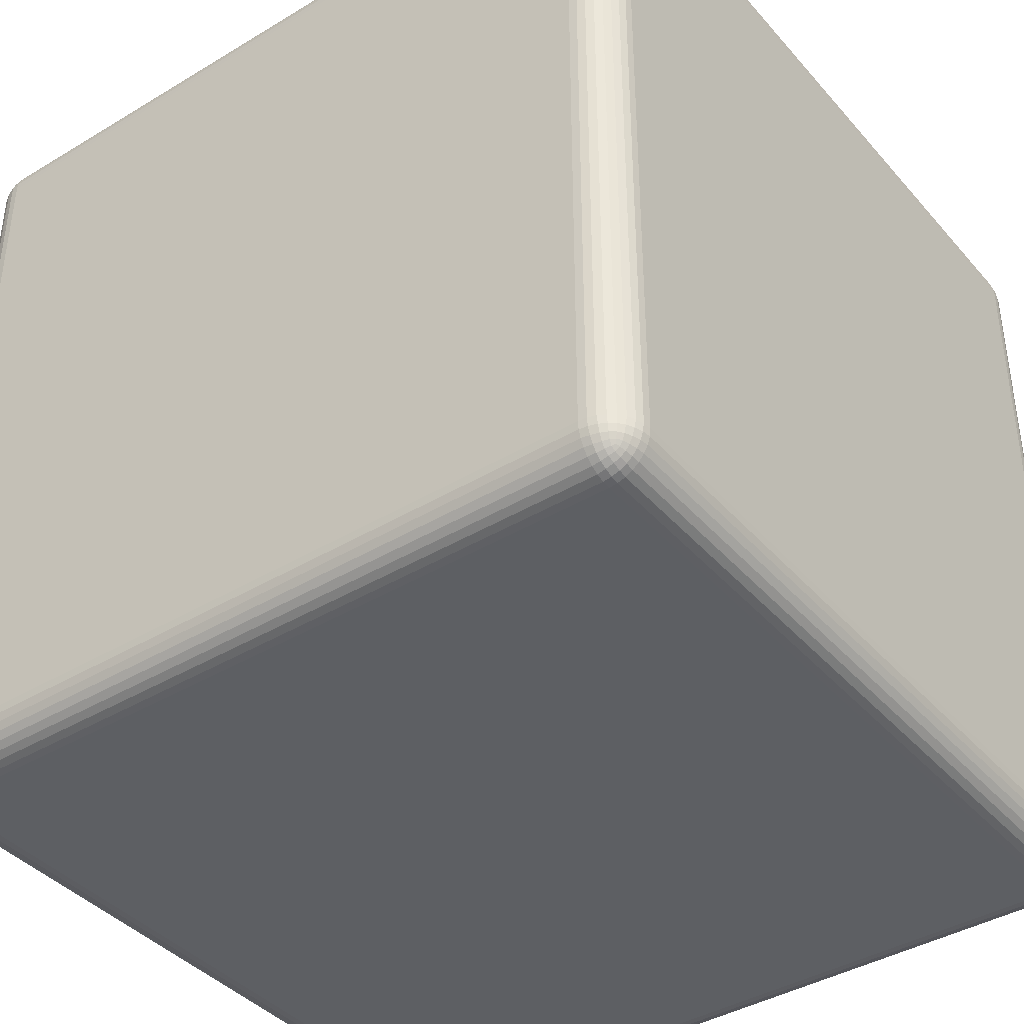
<metadata>
{"format":"obj","ext":"obj","renderer":"f3d","projection":"perspective","resolution":1024,"background":"white","views":[{"elev":-40.1,"azim":-53.4,"up":"+Z"}]}
</metadata>
<code>
o Cube.004
v 0.2142 -4.284 4.07
v 0.1724 -4.28 4.07
v 0.2142 -4.28 4.112
v 0.2142 -4.284 0.2142
v 4.07 -4.284 4.07
v 4.07 -4.28 4.112
v 4.112 -4.28 4.07
v 4.07 -4.284 0.2142
v 4.112 -4.28 0.2142
v 4.07 -4.28 0.1725
v 4.113 -4.275 0.1706
v 4.07 -4.268 0.1323
v 0.2142 -4.28 0.1725
v 0.1706 -4.275 0.1712
v 0.2142 -4.268 0.1323
v 0.1706 -4.262 0.1302
v 0.2142 -4.248 0.09523
v 0.1712 -4.243 0.09488
v 0.2142 -4.222 0.06277
v 4.07 -4.248 0.09523
v 4.113 -4.243 0.09509
v 4.07 -4.222 0.06277
v 4.113 -4.219 0.06588
v 4.07 -4.189 0.03613
v 4.07 -4.152 0.01634
v 4.113 -4.189 0.04165
v 0.2142 -4.189 0.03613
v 0.2142 -4.152 0.01634
v 0.1715 -4.189 0.04144
v 0.1711 -4.154 0.02202
v 0.1717 -4.218 0.0657
v 0.1338 -4.185 0.05257
v 0.1313 -4.153 0.03508
v 0.1352 -4.211 0.07342
v 0.1048 -4.179 0.06616
v 0.09894 -4.151 0.05265
v 0.1079 -4.202 0.08275
v 0.08272 -4.176 0.08275
v 0.07339 -4.149 0.07347
v 0.06613 -4.179 0.1048
v 0.09054 -4.194 0.09057
v 0.08272 -4.202 0.1079
v 0.07344 -4.211 0.1353
v 0.1048 -4.218 0.1048
v 0.09897 -4.232 0.1338
v 0.1337 -4.232 0.09897
v 0.1311 -4.249 0.1313
v 0.1301 -4.262 0.1711
v 0.1322 -4.268 0.2142
v 0.09506 -4.243 0.1715
v 0.0952 -4.248 0.2142
v 0.06585 -4.219 0.1717
v 0.06274 -4.222 0.2142
v 0.04162 -4.189 0.1712
v 0.02204 -4.154 0.1706
v 0.0361 -4.189 0.2142
v 0.05262 -4.185 0.1337
v 0.03505 -4.153 0.1311
v 0.02199 -4.113 0.1301
v 0.05254 -4.15 0.099
v 0.04141 -4.113 0.09509
v 0.0361 -4.07 0.09523
v 0.06567 -4.113 0.06588
v 0.06274 -4.07 0.06277
v 0.09485 -4.113 0.04165
v 0.1302 -4.114 0.02208
v 0.0952 -4.07 0.03613
v 0.1322 -4.07 0.01634
v 0.0952 -0.2142 0.03613
v 0.1322 -0.2142 0.01634
v 0.09506 -0.1715 0.04144
v 0.06274 -0.2142 0.06277
v 0.06585 -0.1717 0.0657
v 0.0361 -0.2142 0.09523
v 0.01631 -0.2142 0.1323
v 0.04162 -0.1712 0.09488
v 0.02204 -0.1706 0.1302
v 0.05262 -0.1337 0.09897
v 0.03505 -0.1311 0.1313
v 0.06613 -0.1048 0.1048
v 0.07344 -0.1352 0.07342
v 0.09897 -0.1338 0.05257
v 0.08272 -0.1079 0.08275
v 0.1048 -0.1048 0.06616
v 0.09054 -0.09055 0.09057
v 0.1079 -0.08274 0.08275
v 0.08272 -0.08274 0.1079
v 0.1048 -0.06614 0.1048
v 0.07339 -0.07345 0.1353
v 0.09894 -0.05263 0.1337
v 0.06567 -0.06587 0.1717
v 0.05254 -0.09899 0.1338
v 0.04141 -0.09507 0.1715
v 0.0361 -0.09522 0.2142
v 0.02199 -0.1301 0.1711
v 0.01631 -0.1323 0.2142
v 0.008956 -0.1706 0.1712
v 0.004116 -0.1724 0.2142
v 0.004116 -0.2142 0.1725
v -0 -0.2142 0.2142
v 0.004116 -4.07 0.1725
v -0 -4.07 0.2142
v 0.008956 -4.113 0.1706
v 0.01631 -4.07 0.1323
v 0.004116 -4.112 0.2142
v 0.01631 -4.152 0.2142
v 0.004116 -4.112 4.07
v -0 -4.07 4.07
v 0.008956 -4.114 4.113
v 0.01631 -4.152 4.07
v 0.02199 -4.154 4.113
v 0.0361 -4.189 4.07
v 0.04141 -4.189 4.113
v 0.06274 -4.222 4.07
v 0.0952 -4.248 4.07
v 0.06567 -4.218 4.113
v 0.09485 -4.243 4.113
v 0.07339 -4.211 4.149
v 0.09894 -4.232 4.151
v 0.08272 -4.202 4.176
v 0.05254 -4.185 4.15
v 0.03505 -4.153 4.153
v 0.06613 -4.179 4.18
v 0.05262 -4.151 4.185
v 0.08272 -4.176 4.202
v 0.07344 -4.149 4.211
v 0.1048 -4.179 4.218
v 0.09054 -4.194 4.194
v 0.1079 -4.202 4.202
v 0.1352 -4.211 4.211
v 0.1048 -4.218 4.18
v 0.1338 -4.232 4.185
v 0.1715 -4.243 4.189
v 0.1313 -4.249 4.153
v 0.1711 -4.262 4.154
v 0.1302 -4.262 4.114
v 0.1711 -4.275 4.114
v 0.1322 -4.268 4.07
v 0.2142 -4.268 4.152
v 0.2142 -4.248 4.189
v 4.07 -4.268 4.152
v 4.114 -4.262 4.154
v 4.07 -4.248 4.189
v 4.113 -4.243 4.189
v 4.07 -4.222 4.222
v 4.113 -4.218 4.219
v 4.07 -4.189 4.248
v 0.2142 -4.222 4.222
v 0.1717 -4.219 4.218
v 0.2142 -4.189 4.248
v 0.2142 -4.152 4.268
v 0.1712 -4.189 4.243
v 0.1706 -4.154 4.262
v 0.1337 -4.185 4.232
v 0.1311 -4.153 4.249
v 0.1301 -4.113 4.262
v 0.09897 -4.15 4.232
v 0.09506 -4.113 4.243
v 0.0952 -4.07 4.248
v 0.06585 -4.113 4.219
v 0.06274 -4.07 4.222
v 0.04162 -4.113 4.189
v 0.02204 -4.114 4.154
v 0.0361 -4.07 4.189
v 0.01631 -4.07 4.152
v 0.0361 -0.2142 4.189
v 0.01631 -0.2142 4.152
v 0.04141 -0.1715 4.189
v 0.06274 -0.2142 4.222
v 0.0952 -0.2142 4.248
v 0.06567 -0.1717 4.218
v 0.09485 -0.1712 4.243
v 0.07339 -0.1352 4.211
v 0.09894 -0.1337 4.232
v 0.08272 -0.1079 4.202
v 0.05254 -0.1338 4.185
v 0.03505 -0.1313 4.153
v 0.06613 -0.1048 4.18
v 0.05262 -0.09895 4.151
v 0.08272 -0.08274 4.176
v 0.07344 -0.0734 4.149
v 0.1048 -0.06614 4.18
v 0.09054 -0.09055 4.194
v 0.1079 -0.08274 4.202
v 0.1352 -0.07345 4.211
v 0.1048 -0.1048 4.218
v 0.1338 -0.09899 4.232
v 0.1715 -0.09507 4.243
v 0.1313 -0.1311 4.249
v 0.1711 -0.1301 4.262
v 0.1302 -0.1706 4.262
v 0.1711 -0.1706 4.275
v 0.1322 -0.2142 4.268
v 0.1724 -0.2142 4.28
v 0.1322 -4.07 4.268
v 0.1724 -4.07 4.28
v 0.2142 -4.07 4.284
v 0.1706 -4.113 4.275
v 0.2142 -4.112 4.28
v 4.07 -4.112 4.28
v 4.07 -4.07 4.284
v 4.113 -4.114 4.275
v 4.07 -4.152 4.268
v 4.113 -4.154 4.262
v 4.113 -4.189 4.243
v 4.153 -4.153 4.249
v 4.154 -4.114 4.262
v 4.15 -4.185 4.232
v 4.185 -4.151 4.232
v 4.189 -4.113 4.243
v 4.179 -4.179 4.218
v 4.211 -4.149 4.211
v 4.219 -4.113 4.218
v 4.232 -4.15 4.185
v 4.202 -4.176 4.202
v 4.218 -4.179 4.18
v 4.194 -4.194 4.194
v 4.202 -4.202 4.176
v 4.176 -4.202 4.202
v 4.179 -4.218 4.18
v 4.149 -4.211 4.211
v 4.151 -4.232 4.185
v 4.153 -4.249 4.153
v 4.154 -4.262 4.113
v 4.185 -4.232 4.15
v 4.189 -4.243 4.113
v 4.211 -4.211 4.149
v 4.218 -4.219 4.113
v 4.232 -4.185 4.151
v 4.249 -4.153 4.153
v 4.243 -4.189 4.113
v 4.262 -4.154 4.114
v 4.248 -4.189 4.07
v 4.268 -4.152 4.07
v 4.221 -4.222 4.07
v 4.248 -4.189 0.2142
v 4.268 -4.152 0.2142
v 4.243 -4.189 0.1715
v 4.221 -4.222 0.2142
v 4.189 -4.248 0.2142
v 4.219 -4.218 0.1717
v 4.189 -4.243 0.1712
v 4.211 -4.211 0.1353
v 4.185 -4.232 0.1337
v 4.202 -4.202 0.1079
v 4.232 -4.185 0.1338
v 4.249 -4.153 0.1313
v 4.218 -4.179 0.1048
v 4.232 -4.151 0.09897
v 4.202 -4.176 0.08275
v 4.211 -4.149 0.07342
v 4.179 -4.179 0.06616
v 4.194 -4.194 0.09057
v 4.176 -4.202 0.08275
v 4.149 -4.211 0.07347
v 4.179 -4.218 0.1048
v 4.15 -4.232 0.099
v 4.153 -4.249 0.1311
v 4.113 -4.262 0.1301
v 4.154 -4.262 0.1706
v 4.152 -4.268 0.2142
v 4.152 -4.268 4.07
v 4.189 -4.248 4.07
v 4.151 -4.185 0.05265
v 4.153 -4.153 0.03508
v 4.154 -4.113 0.02202
v 4.114 -4.154 0.02208
v 4.185 -4.15 0.05257
v 4.189 -4.113 0.04144
v 4.189 -4.07 0.03613
v 4.218 -4.113 0.0657
v 4.221 -4.07 0.06277
v 4.243 -4.113 0.09488
v 4.262 -4.114 0.1302
v 4.248 -4.07 0.09523
v 4.268 -4.07 0.1323
v 4.248 -0.2142 0.09523
v 4.268 -0.2142 0.1323
v 4.243 -0.1715 0.09509
v 4.221 -0.2142 0.06277
v 4.219 -0.1717 0.06588
v 4.189 -0.2142 0.03613
v 4.152 -0.2142 0.01634
v 4.189 -0.1712 0.04165
v 4.154 -0.1706 0.02208
v 4.185 -0.1337 0.05265
v 4.153 -0.1311 0.03508
v 4.179 -0.1048 0.06616
v 4.211 -0.1352 0.07347
v 4.232 -0.1338 0.099
v 4.202 -0.1079 0.08275
v 4.218 -0.1048 0.1048
v 4.194 -0.09055 0.09057
v 4.202 -0.08274 0.1079
v 4.176 -0.08274 0.08275
v 4.179 -0.06614 0.1048
v 4.149 -0.07345 0.07342
v 4.151 -0.05263 0.09897
v 4.113 -0.06587 0.0657
v 4.15 -0.09899 0.05257
v 4.113 -0.09507 0.04144
v 4.07 -0.09522 0.03613
v 4.113 -0.1301 0.02202
v 4.07 -0.1323 0.01634
v 4.113 -0.1706 0.008987
v 4.07 -0.1724 0.004147
v 4.112 -0.2142 0.004147
v 4.07 -0.2142 3.1e-05
v 4.112 -4.07 0.004147
v 4.07 -4.07 3.1e-05
v 4.114 -4.113 0.008987
v 4.152 -4.07 0.01634
v 4.07 -4.112 0.004147
v 0.2142 -4.112 0.004147
v 0.2142 -4.07 3.1e-05
v 0.1711 -4.114 0.008987
v 0.1724 -4.07 0.004147
v 0.1724 -0.2142 0.004147
v 0.2142 -0.2142 3.1e-05
v 0.1706 -0.1712 0.008987
v 0.2142 -0.1724 0.004147
v 0.1301 -0.1711 0.02202
v 0.1706 -0.1302 0.02208
v 0.2142 -0.1323 0.01634
v 0.1311 -0.1313 0.03508
v 0.1712 -0.09487 0.04165
v 0.2142 -0.09522 0.03613
v 0.1337 -0.09895 0.05265
v 0.1717 -0.06568 0.06588
v 0.2142 -0.06276 0.06277
v 0.1715 -0.04142 0.09509
v 0.1352 -0.0734 0.07347
v 0.1338 -0.05255 0.099
v 0.1313 -0.03506 0.1311
v 0.1711 -0.022 0.1301
v 0.1302 -0.02206 0.1706
v 0.1711 -0.008971 0.1706
v 0.1322 -0.01632 0.2142
v 0.09485 -0.04163 0.1712
v 0.0952 -0.03612 0.2142
v 0.06274 -0.06276 0.2142
v 0.0952 -0.03612 4.07
v 0.1322 -0.01632 4.07
v 0.09506 -0.04142 4.113
v 0.06274 -0.06276 4.07
v 0.06585 -0.06568 4.113
v 0.0361 -0.09522 4.07
v 0.01631 -0.1323 4.07
v 0.04162 -0.09487 4.113
v 0.02204 -0.1302 4.114
v 0.008956 -0.1712 4.114
v 0.004116 -0.2142 4.112
v 0.004116 -0.1724 4.07
v 0.02199 -0.1711 4.154
v -0 -0.2142 4.07
v 0.004116 -4.07 4.112
v 0.1301 -0.022 4.113
v 0.09897 -0.05255 4.15
v 0.1311 -0.03506 4.153
v 0.1706 -0.02206 4.154
v 0.1337 -0.05263 4.185
v 0.1712 -0.04163 4.189
v 0.2142 -0.03612 4.189
v 0.1717 -0.06587 4.219
v 0.2142 -0.06276 4.222
v 0.2142 -0.09522 4.248
v 4.07 -0.06276 4.222
v 4.07 -0.03612 4.189
v 4.113 -0.06568 4.218
v 4.07 -0.09522 4.248
v 4.07 -0.1323 4.268
v 4.113 -0.09487 4.243
v 4.114 -0.1302 4.262
v 4.151 -0.09895 4.232
v 4.153 -0.1313 4.249
v 4.179 -0.1048 4.218
v 4.149 -0.0734 4.211
v 4.15 -0.05255 4.185
v 4.176 -0.08274 4.202
v 4.179 -0.06614 4.18
v 4.194 -0.09055 4.194
v 4.202 -0.08274 4.176
v 4.202 -0.1079 4.202
v 4.211 -0.1352 4.211
v 4.218 -0.1048 4.18
v 4.232 -0.09899 4.15
v 4.232 -0.1337 4.185
v 4.249 -0.1311 4.153
v 4.243 -0.1712 4.189
v 4.262 -0.1706 4.154
v 4.248 -0.2142 4.189
v 4.218 -0.1717 4.219
v 4.221 -0.2142 4.222
v 4.189 -0.1715 4.243
v 4.189 -0.2142 4.248
v 4.154 -0.1711 4.262
v 4.185 -0.1338 4.232
v 4.152 -0.2142 4.268
v 4.114 -0.1712 4.275
v 4.112 -0.2142 4.28
v 4.07 -0.1724 4.28
v 4.07 -0.2142 4.284
v 0.2142 -0.1724 4.28
v 0.2142 -0.2142 4.284
v 0.2142 -0.1323 4.268
v 4.112 -4.07 4.28
v 4.152 -4.07 4.268
v 4.189 -4.07 4.248
v 4.221 -4.07 4.222
v 4.248 -4.07 4.189
v 4.268 -4.07 4.152
v 4.243 -4.113 4.189
v 4.262 -4.113 4.154
v 4.275 -4.113 4.114
v 4.28 -4.07 4.112
v 4.28 -4.112 4.07
v 4.284 -4.07 4.07
v 4.28 -4.112 0.2142
v 4.284 -4.07 0.2142
v 4.275 -4.114 0.1712
v 4.28 -4.07 0.1725
v 4.262 -4.154 0.1711
v 4.28 -0.2142 0.1725
v 4.284 -0.2142 0.2142
v 4.275 -0.1712 0.1706
v 4.28 -0.1724 0.2142
v 4.262 -0.1711 0.1301
v 4.262 -0.1302 0.1706
v 4.268 -0.1323 0.2142
v 4.249 -0.1313 0.1311
v 4.243 -0.09487 0.1712
v 4.248 -0.09522 0.2142
v 4.232 -0.09895 0.1337
v 4.218 -0.06568 0.1717
v 4.221 -0.06276 0.2142
v 4.189 -0.04142 0.1715
v 4.211 -0.0734 0.1353
v 4.185 -0.05255 0.1338
v 4.153 -0.03506 0.1313
v 4.154 -0.022 0.1711
v 4.114 -0.02206 0.1302
v 4.114 -0.008971 0.1712
v 4.07 -0.01632 0.1323
v 4.113 -0.04163 0.09488
v 4.07 -0.03612 0.09523
v 4.07 -0.06276 0.06277
v 0.2142 -0.03612 0.09523
v 0.2142 -0.01632 0.1323
v 0.2142 -0.004131 0.1725
v 0.2142 -1.5e-05 0.2142
v 4.07 -0.004131 0.1725
v 4.07 -1.5e-05 0.2142
v 4.112 -0.004131 0.2142
v 4.07 -1.5e-05 4.07
v 4.112 -0.004131 4.07
v 4.07 -0.004131 4.112
v 0.2142 -1.5e-05 4.07
v 0.2142 -0.004131 4.112
v 0.1724 -0.004131 4.07
v 0.1706 -0.008971 4.113
v 0.1724 -0.004131 0.2142
v 0.2142 -0.01632 4.152
v 4.07 -0.01632 4.152
v 4.113 -0.022 4.154
v 4.113 -0.008971 4.114
v 4.113 -0.04142 4.189
v 4.153 -0.03506 4.153
v 4.154 -0.02206 4.114
v 4.185 -0.05263 4.151
v 4.189 -0.04163 4.113
v 4.211 -0.07345 4.149
v 4.219 -0.06587 4.113
v 4.221 -0.06276 4.07
v 4.243 -0.09507 4.113
v 4.248 -0.09522 4.07
v 4.262 -0.1301 4.113
v 4.268 -0.1323 4.07
v 4.275 -0.1706 4.113
v 4.28 -0.1724 4.07
v 4.28 -0.2142 4.112
v 4.284 -0.2142 4.07
v 4.268 -0.2142 4.152
v 4.189 -0.03612 4.07
v 4.152 -0.01632 4.07
v 4.189 -0.03612 0.2142
v 4.152 -0.01632 0.2142
v 4.114 -4.275 4.113
v 0.1724 -4.28 0.2142
f 4 1 2 488
f 1 3 137 2
f 1 5 6 3
f 5 7 487 6
f 5 8 9 7
f 8 10 11 9
f 8 4 13 10
f 10 12 259 11
f 10 13 15 12
f 4 488 14 13
f 13 14 16 15
f 15 16 18 17
f 12 15 17 20
f 17 18 31 19
f 20 17 19 22
f 12 20 21 259
f 20 22 23 21
f 24 26 23 22
f 22 19 27 24
f 24 27 28 25
f 25 267 26 24
f 28 27 29 30
f 27 19 31 29
f 30 29 32 33
f 29 31 34 32
f 33 32 35 36
f 32 34 37 35
f 36 35 38 39
f 35 37 41 38
f 60 39 38 40
f 40 38 41 42
f 44 42 41 37
f 57 40 42 43
f 45 43 42 44
f 47 45 44 46
f 46 44 37 34
f 16 47 46 18
f 18 46 34 31
f 48 50 45 47
f 14 48 47 16
f 49 51 50 48
f 488 49 48 14
f 51 53 52 50
f 50 52 43 45
f 56 54 52 53
f 54 57 43 52
f 55 58 57 54
f 106 55 54 56
f 58 60 40 57
f 59 61 60 58
f 103 59 58 55
f 61 63 39 60
f 62 64 63 61
f 104 62 61 59
f 67 65 63 64
f 65 36 39 63
f 66 33 36 65
f 68 66 65 67
f 70 68 67 69
f 69 67 64 72
f 70 69 71 322
f 69 72 73 71
f 74 76 73 72
f 72 64 62 74
f 74 62 104 75
f 75 77 76 74
f 77 79 78 76
f 76 78 81 73
f 79 92 80 78
f 78 80 83 81
f 71 73 81 82
f 82 81 83 84
f 84 83 85 86
f 80 87 85 83
f 88 86 85 87
f 90 88 87 89
f 92 89 87 80
f 339 90 89 91
f 93 91 89 92
f 95 93 92 79
f 94 341 91 93
f 96 94 93 95
f 98 96 95 97
f 97 95 79 77
f 100 98 97 99
f 99 97 77 75
f 99 101 102 100
f 75 104 101 99
f 102 101 103 105
f 101 104 59 103
f 105 103 55 106
f 105 107 108 102
f 106 110 107 105
f 108 107 109 356
f 107 110 111 109
f 110 112 113 111
f 56 112 110 106
f 112 114 116 113
f 53 114 112 56
f 51 115 114 53
f 115 117 116 114
f 117 119 118 116
f 113 116 118 121
f 119 131 120 118
f 121 118 120 123
f 111 113 121 122
f 122 121 123 124
f 124 123 125 126
f 123 120 128 125
f 157 126 125 127
f 127 125 128 129
f 131 129 128 120
f 154 127 129 130
f 132 130 129 131
f 134 132 131 119
f 133 149 130 132
f 135 133 132 134
f 137 135 134 136
f 136 134 119 117
f 2 137 136 138
f 138 136 117 115
f 488 2 138 49
f 49 138 115 51
f 3 139 135 137
f 139 140 133 135
f 3 6 141 139
f 139 141 143 140
f 6 487 142 141
f 141 142 144 143
f 143 144 146 145
f 140 143 145 148
f 147 145 146 205
f 148 145 147 150
f 140 148 149 133
f 150 152 149 148
f 150 147 203 151
f 151 153 152 150
f 153 155 154 152
f 152 154 130 149
f 155 157 127 154
f 156 158 157 155
f 198 156 155 153
f 158 160 126 157
f 159 161 160 158
f 195 159 158 156
f 164 162 160 161
f 162 124 126 160
f 163 122 124 162
f 165 163 162 164
f 164 166 167 165
f 161 169 166 164
f 167 166 168 354
f 166 169 171 168
f 159 170 169 161
f 170 172 171 169
f 172 174 173 171
f 168 171 173 176
f 174 186 175 173
f 176 173 175 178
f 354 168 176 177
f 177 176 178 179
f 179 178 180 181
f 178 175 183 180
f 358 181 180 182
f 182 180 183 184
f 186 184 183 175
f 361 182 184 185
f 187 185 184 186
f 189 187 186 174
f 188 364 185 187
f 190 188 187 189
f 192 190 189 191
f 191 189 174 172
f 194 192 191 193
f 193 191 172 170
f 196 194 193 195
f 195 193 170 159
f 196 195 156 198
f 197 404 194 196
f 197 196 198 199
f 199 198 153 151
f 199 200 201 197
f 151 203 200 199
f 201 200 202 406
f 200 203 204 202
f 203 147 205 204
f 202 204 206 207
f 204 205 208 206
f 207 206 209 210
f 206 208 211 209
f 210 209 212 213
f 209 211 215 212
f 412 213 212 214
f 214 212 215 216
f 216 215 217 218
f 211 219 217 215
f 220 218 217 219
f 222 220 219 221
f 208 221 219 211
f 144 222 221 146
f 205 146 221 208
f 223 225 220 222
f 142 223 222 144
f 224 226 225 223
f 487 224 223 142
f 226 228 227 225
f 225 227 218 220
f 231 229 227 228
f 229 216 218 227
f 230 214 216 229
f 232 230 229 231
f 234 232 231 233
f 233 231 228 235
f 233 236 237 234
f 235 239 236 233
f 237 236 238 422
f 236 239 241 238
f 263 240 239 235
f 240 242 241 239
f 242 244 243 241
f 238 241 243 246
f 244 256 245 243
f 246 243 245 248
f 422 238 246 247
f 247 246 248 249
f 249 248 250 251
f 248 245 253 250
f 268 251 250 252
f 252 250 253 254
f 256 254 253 245
f 264 252 254 255
f 257 255 254 256
f 258 257 256 244
f 21 23 255 257
f 259 21 257 258
f 11 259 258 260
f 260 258 244 242
f 9 11 260 261
f 261 260 242 240
f 7 9 261 262
f 262 261 240 263
f 7 262 224 487
f 262 263 226 224
f 263 235 228 226
f 26 264 255 23
f 265 268 252 264
f 267 265 264 26
f 266 269 268 265
f 311 266 265 267
f 269 271 251 268
f 270 272 271 269
f 312 270 269 266
f 275 273 271 272
f 273 249 251 271
f 274 247 249 273
f 276 274 273 275
f 278 276 275 277
f 277 275 272 280
f 278 277 279 427
f 277 280 281 279
f 282 284 281 280
f 280 272 270 282
f 282 270 312 283
f 283 285 284 282
f 285 287 286 284
f 284 286 289 281
f 287 300 288 286
f 286 288 291 289
f 279 281 289 290
f 290 289 291 292
f 292 291 293 294
f 288 295 293 291
f 296 294 293 295
f 298 296 295 297
f 300 297 295 288
f 444 298 297 299
f 301 299 297 300
f 303 301 300 287
f 302 446 299 301
f 304 302 301 303
f 306 304 303 305
f 305 303 287 285
f 308 306 305 307
f 307 305 285 283
f 307 309 310 308
f 283 312 309 307
f 310 309 311 313
f 309 312 266 311
f 313 311 267 25
f 313 314 315 310
f 25 28 314 313
f 315 314 316 317
f 314 28 30 316
f 317 316 66 68
f 316 30 33 66
f 319 315 317 318
f 318 317 68 70
f 319 318 320 321
f 318 70 322 320
f 321 320 323 324
f 320 322 325 323
f 324 323 326 327
f 323 325 328 326
f 327 326 329 330
f 326 328 332 329
f 447 330 329 331
f 331 329 332 333
f 333 332 86 88
f 328 84 86 332
f 335 331 333 334
f 334 333 88 90
f 337 335 334 336
f 336 334 90 339
f 461 337 336 338
f 338 336 339 340
f 340 339 91 341
f 343 338 340 342
f 342 340 341 345
f 343 342 344 357
f 342 345 346 344
f 347 349 346 345
f 345 341 94 347
f 347 94 96 348
f 348 350 349 347
f 350 177 179 349
f 349 179 181 346
f 351 354 177 350
f 353 351 350 348
f 352 167 354 351
f 355 352 351 353
f 353 98 100 355
f 348 96 98 353
f 356 352 355 108
f 108 355 100 102
f 165 167 352 356
f 356 109 163 165
f 344 346 181 358
f 357 344 358 359
f 359 358 182 361
f 460 357 359 360
f 360 359 361 362
f 362 361 185 364
f 462 360 362 363
f 363 362 364 365
f 366 365 364 188
f 367 365 366 370
f 368 363 365 367
f 368 367 369 466
f 370 372 369 367
f 370 366 405 371
f 371 373 372 370
f 373 375 374 372
f 372 374 377 369
f 375 397 376 374
f 374 376 379 377
f 466 369 377 378
f 378 377 379 380
f 380 379 381 382
f 376 383 381 379
f 385 382 381 383
f 387 385 383 384
f 397 384 383 376
f 386 471 382 385
f 388 386 385 387
f 390 388 387 389
f 389 387 384 392
f 482 390 389 391
f 391 389 392 393
f 395 393 392 394
f 394 392 384 397
f 398 395 394 396
f 396 394 397 375
f 400 398 396 399
f 399 396 375 373
f 402 400 399 401
f 401 399 373 371
f 401 403 404 402
f 371 405 403 401
f 404 403 192 194
f 403 405 190 192
f 405 366 188 190
f 402 201 406 400
f 400 406 407 398
f 406 202 207 407
f 407 207 210 408
f 398 407 408 395
f 408 210 213 409
f 395 408 409 393
f 393 409 410 391
f 410 409 213 412
f 391 410 411 482
f 411 410 412 413
f 413 412 214 230
f 415 411 413 414
f 414 413 230 232
f 417 415 414 416
f 416 414 232 234
f 416 418 419 417
f 234 237 418 416
f 419 418 420 421
f 418 237 422 420
f 421 420 274 276
f 420 422 247 274
f 424 419 421 423
f 423 421 276 278
f 424 423 425 426
f 423 278 427 425
f 426 425 428 429
f 425 427 430 428
f 429 428 431 432
f 428 430 433 431
f 432 431 434 435
f 431 433 437 434
f 485 435 434 436
f 436 434 437 438
f 438 437 294 296
f 433 292 294 437
f 440 436 438 439
f 439 438 296 298
f 442 440 439 441
f 441 439 298 444
f 451 442 441 443
f 443 441 444 445
f 445 444 299 446
f 448 443 445 447
f 447 445 446 330
f 448 447 331 335
f 449 451 443 448
f 449 448 335 337
f 450 452 451 449
f 450 449 337 461
f 452 453 442 451
f 452 454 455 453
f 452 450 457 454
f 454 456 465 455
f 454 457 458 456
f 457 459 460 458
f 457 450 461 459
f 459 343 357 460
f 459 461 338 343
f 458 460 360 462
f 456 458 462 463
f 463 462 363 368
f 456 463 464 465
f 463 368 466 464
f 465 464 467 468
f 464 466 378 467
f 468 467 469 470
f 467 378 380 469
f 470 469 471 472
f 469 380 382 471
f 474 472 471 386
f 483 470 472 473
f 475 473 472 474
f 477 475 474 476
f 476 474 386 388
f 479 477 476 478
f 478 476 388 390
f 481 479 478 480
f 480 478 390 482
f 480 415 417 481
f 482 411 415 480
f 426 479 481 424
f 429 477 479 426
f 432 475 477 429
f 435 473 475 432
f 485 483 473 435
f 486 484 483 485
f 484 468 470 483
f 486 485 436 440
f 453 455 484 486
f 453 486 440 442
f 455 465 468 484
f 330 446 302 327
f 430 290 292 433
f 427 279 290 430
f 325 82 84 328
f 327 302 304 324
f 322 71 82 325
f 324 304 306 321
f 321 306 308 319
f 315 319 308 310
f 109 111 122 163
f 201 402 404 197
f 419 424 481 417
f 4 8 5 1

</code>
